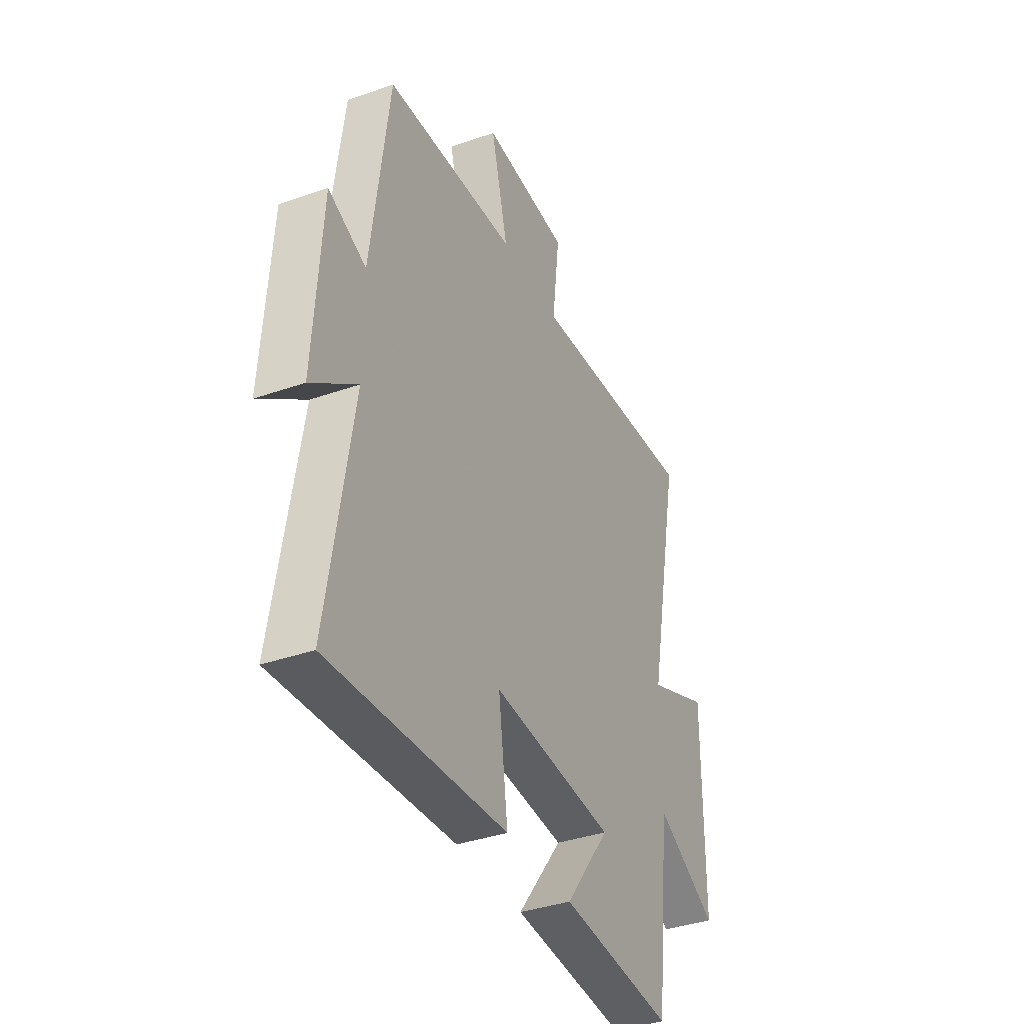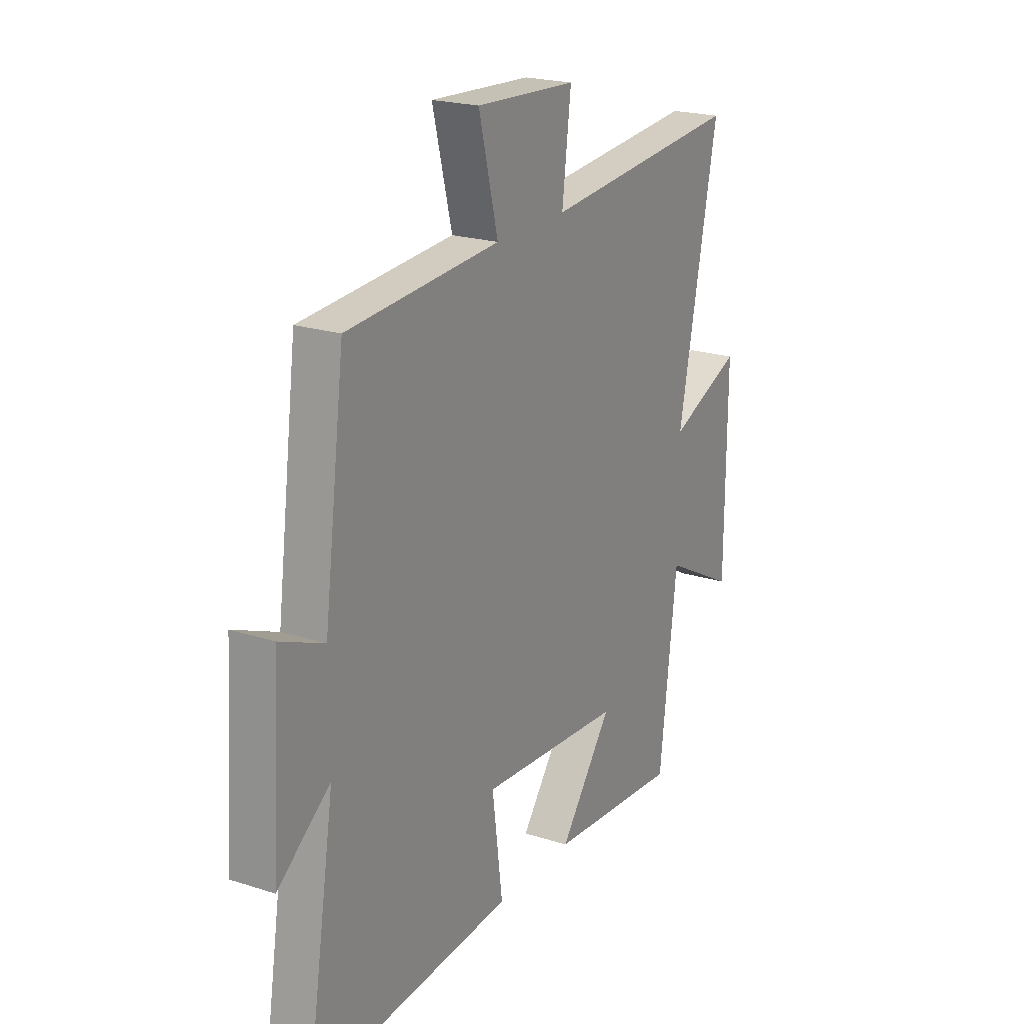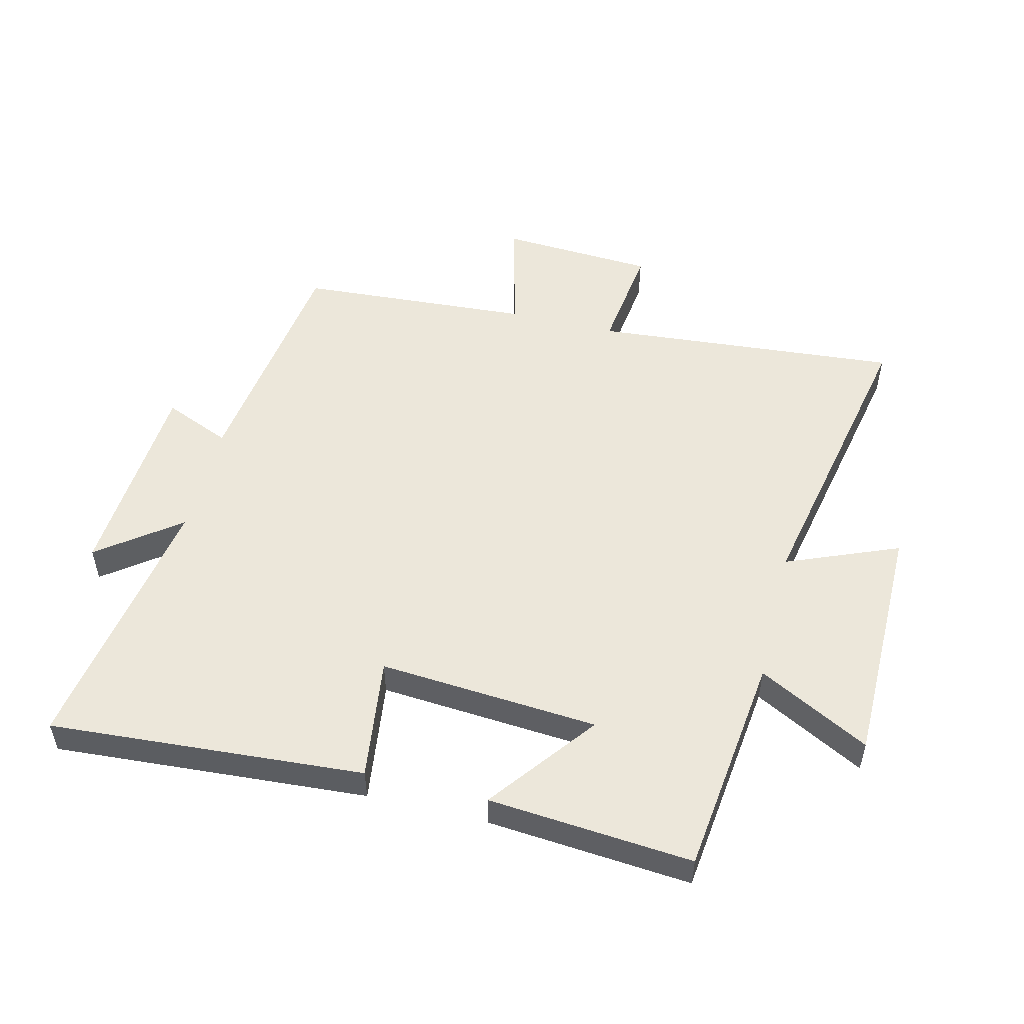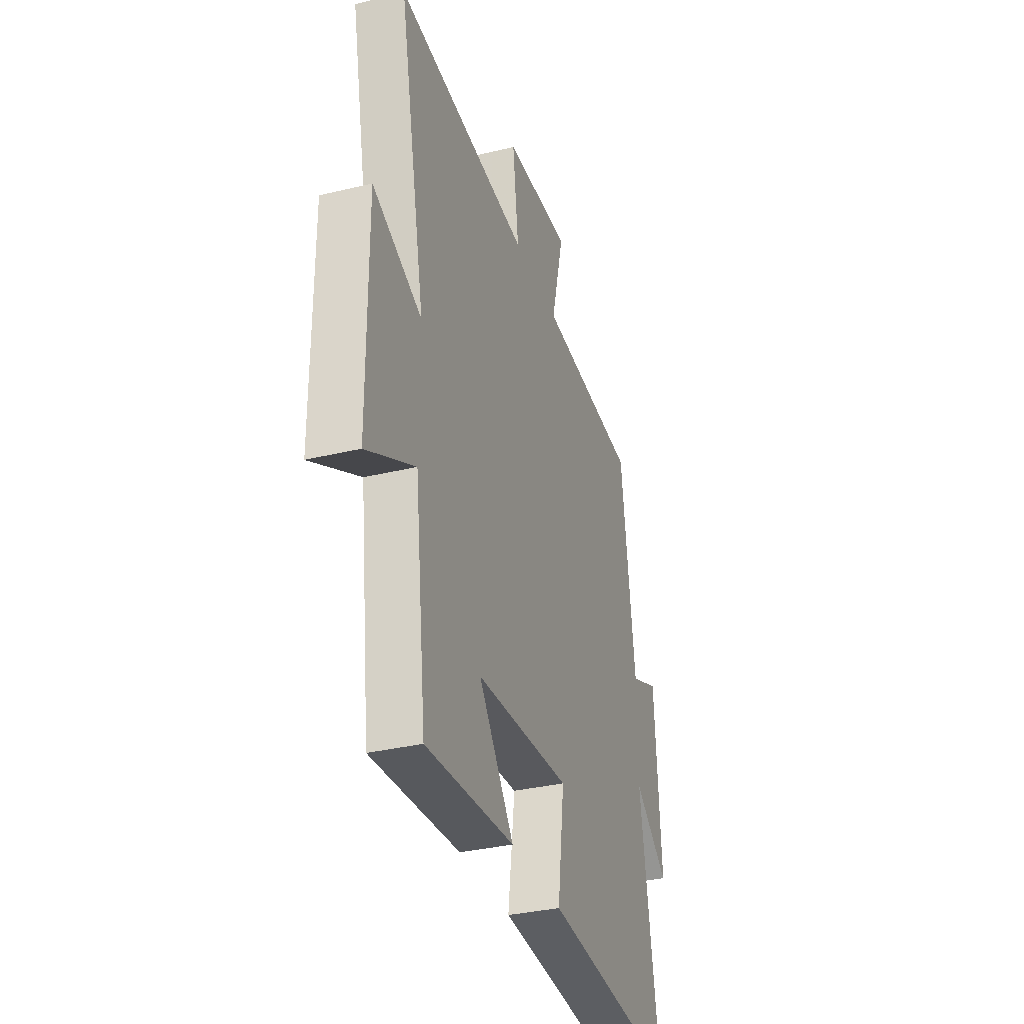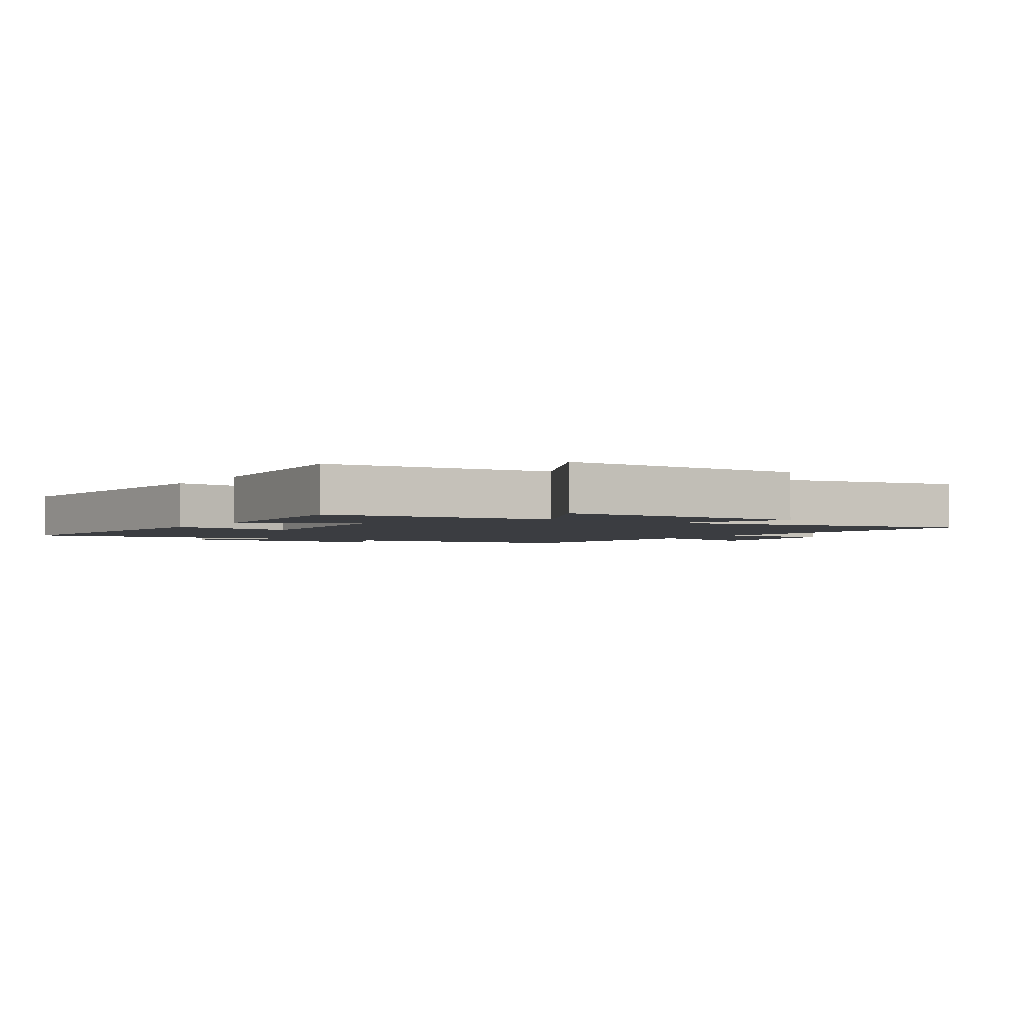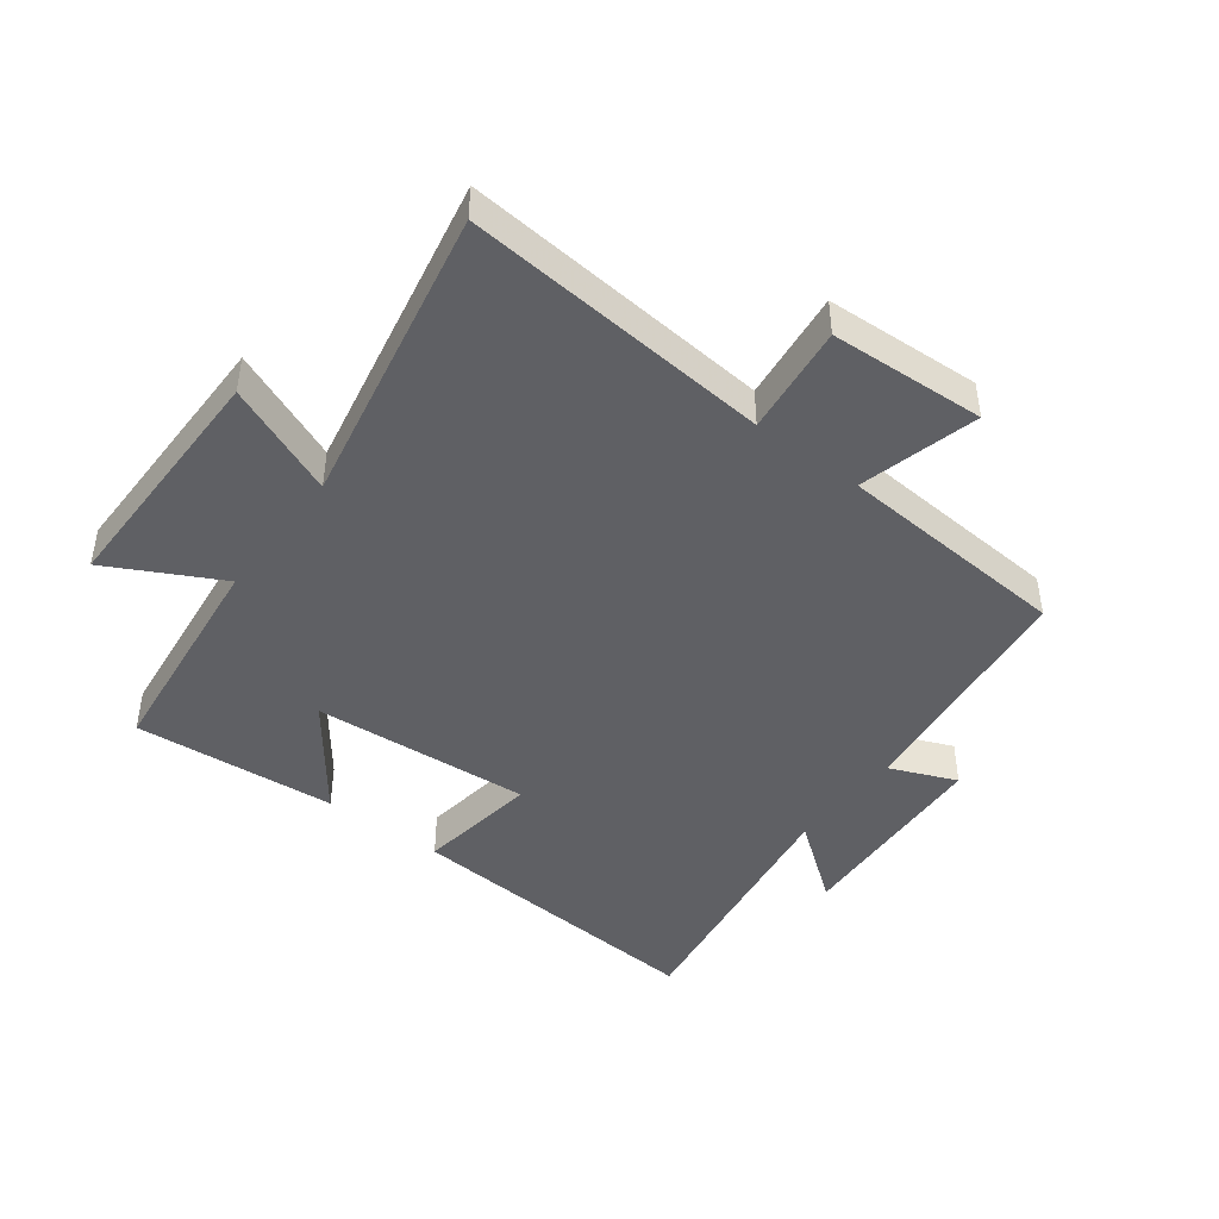
<metadata>
{"format":"obj","ext":"obj","renderer":"f3d","projection":"perspective","resolution":1024,"background":"white","views":[{"elev":-37.3,"azim":114.3,"up":"+Z"},{"elev":21.4,"azim":119.6,"up":"+Z"},{"elev":52.1,"azim":-166.1,"up":"+Y"},{"elev":-34.1,"azim":-71.9,"up":"+Z"},{"elev":-2.6,"azim":-123.6,"up":"+Y"},{"elev":-44.4,"azim":-37.4,"up":"+Y"}]}
</metadata>
<code>
v 0.57 0.07 -0.536
v 0.066 0.07 -0.5
v 0.092 0.07 -0.303
v -0.26 0.07 -0.329
v -0.13 0.07 -0.5
v -0.457 0.07 -0.527
v -0.5 0.07 -0.17
v -0.678 0.07 -0.264
v -0.68 0.07 0.132
v -0.5 0.07 0.058
v -0.598 0.07 0.542
v -0.104 0.07 0.5
v -0.126 0.07 0.676
v 0.122 0.07 0.69
v 0.074 0.07 0.5
v 0.449 0.07 0.475
v 0.5 0.07 0.088
v 0.607 0.07 0.133
v 0.629 0.07 -0.201
v 0.5 0.07 -0.104
v 0.57 0 -0.536
v 0.066 0 -0.5
v 0.092 0 -0.303
v -0.26 0 -0.329
v -0.13 0 -0.5
v -0.457 0 -0.527
v -0.5 0 -0.17
v -0.678 0 -0.264
v -0.68 0 0.132
v -0.5 0 0.058
v -0.598 0 0.542
v -0.104 0 0.5
v -0.126 0 0.676
v 0.122 0 0.69
v 0.074 0 0.5
v 0.449 0 0.475
v 0.5 0 0.088
v 0.607 0 0.133
v 0.629 0 -0.201
v 0.5 0 -0.104
f 17 18 19 20
f 15 16 17 20
f 15 20 1
f 12 13 14 15
f 12 15 1
f 10 11 12 1
f 7 8 9 10
f 4 5 6 7
f 3 4 7 10
f 1 2 3
f 1 3 10
f 40 39 38 37
f 40 37 36 35
f 21 40 35
f 35 34 33 32
f 21 35 32
f 21 32 31 30
f 30 29 28 27
f 27 26 25 24
f 30 27 24 23
f 23 22 21
f 30 23 21
f 1 21 22 2
f 2 22 23 3
f 3 23 24 4
f 4 24 25 5
f 5 25 26 6
f 6 26 27 7
f 7 27 28 8
f 8 28 29 9
f 9 29 30 10
f 10 30 31 11
f 11 31 32 12
f 12 32 33 13
f 13 33 34 14
f 14 34 35 15
f 15 35 36 16
f 16 36 37 17
f 17 37 38 18
f 18 38 39 19
f 19 39 40 20
f 20 40 21 1

</code>
